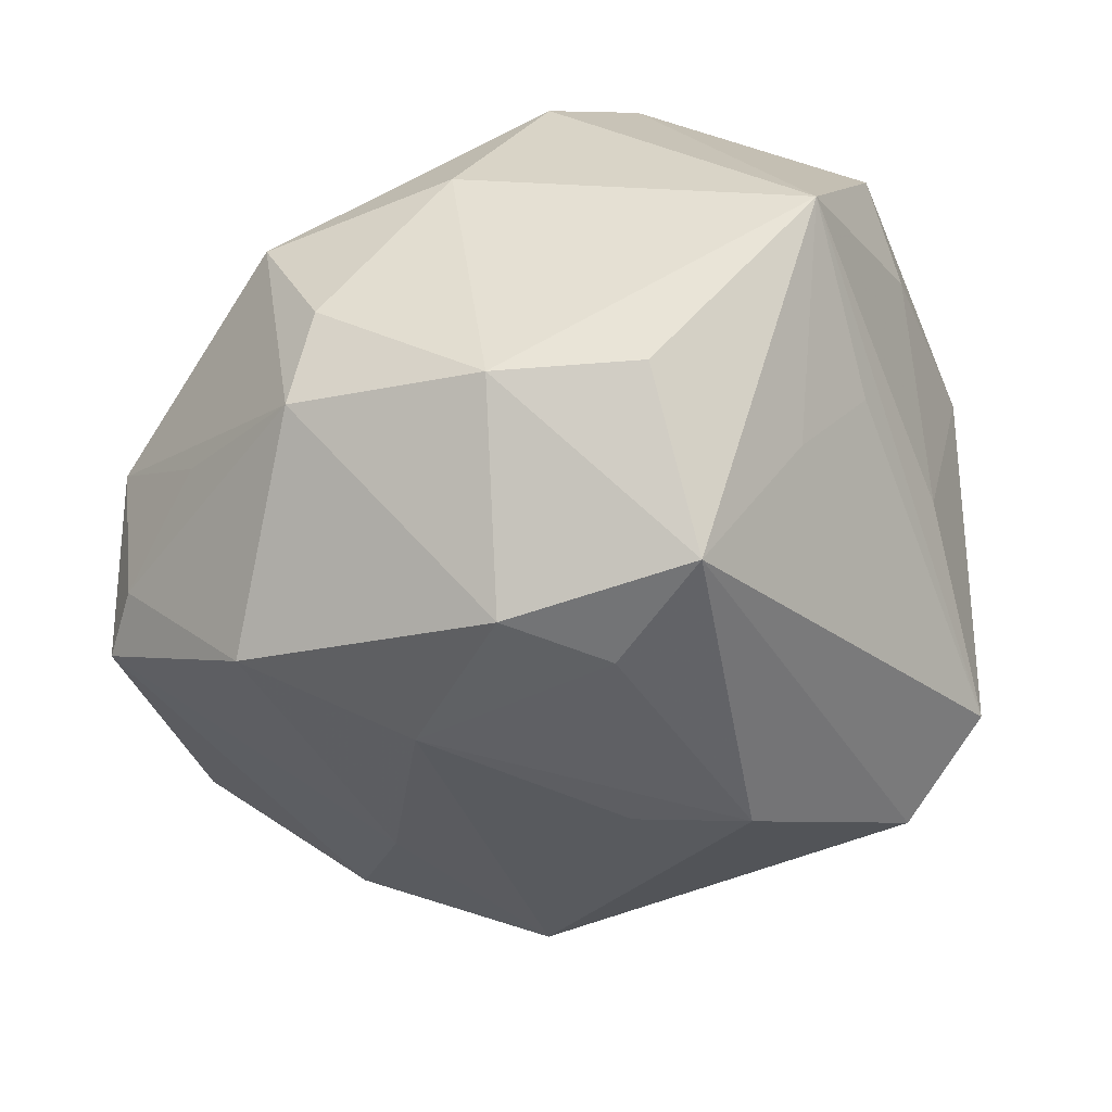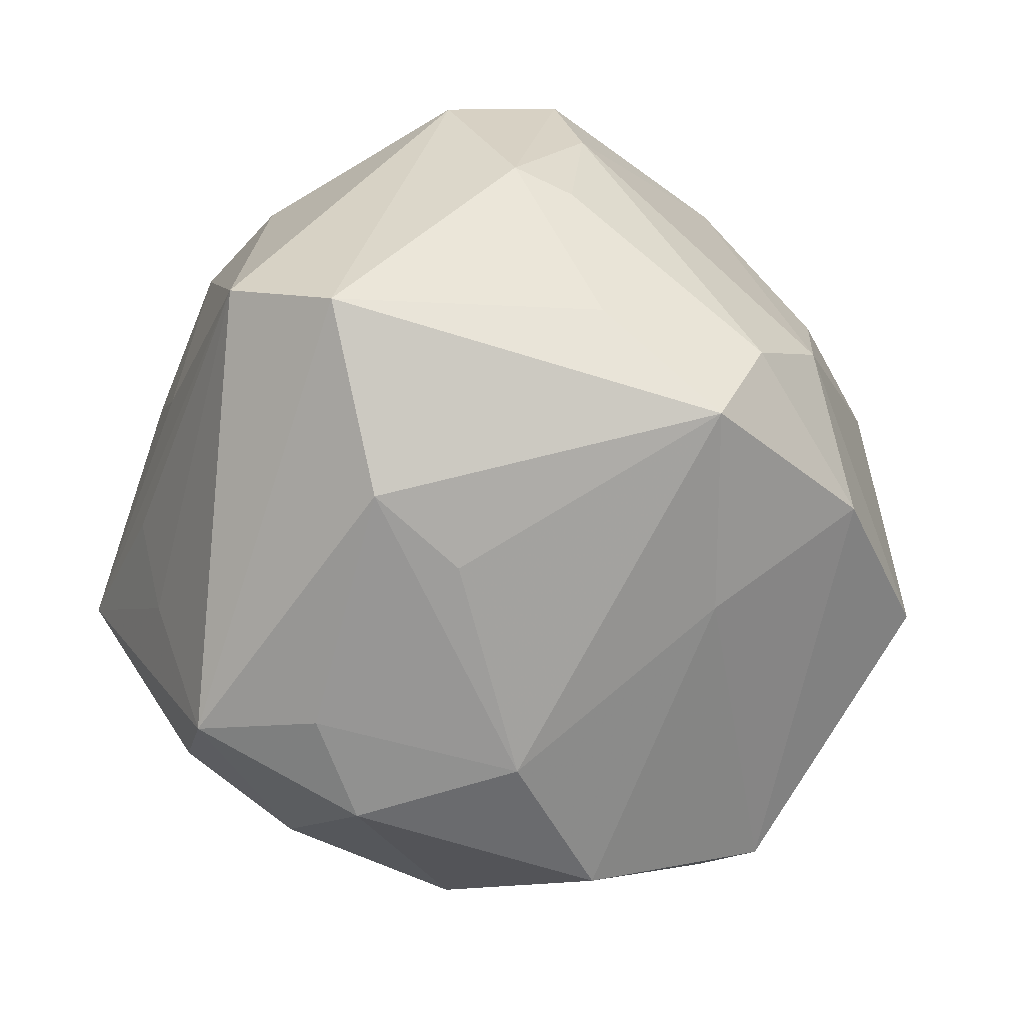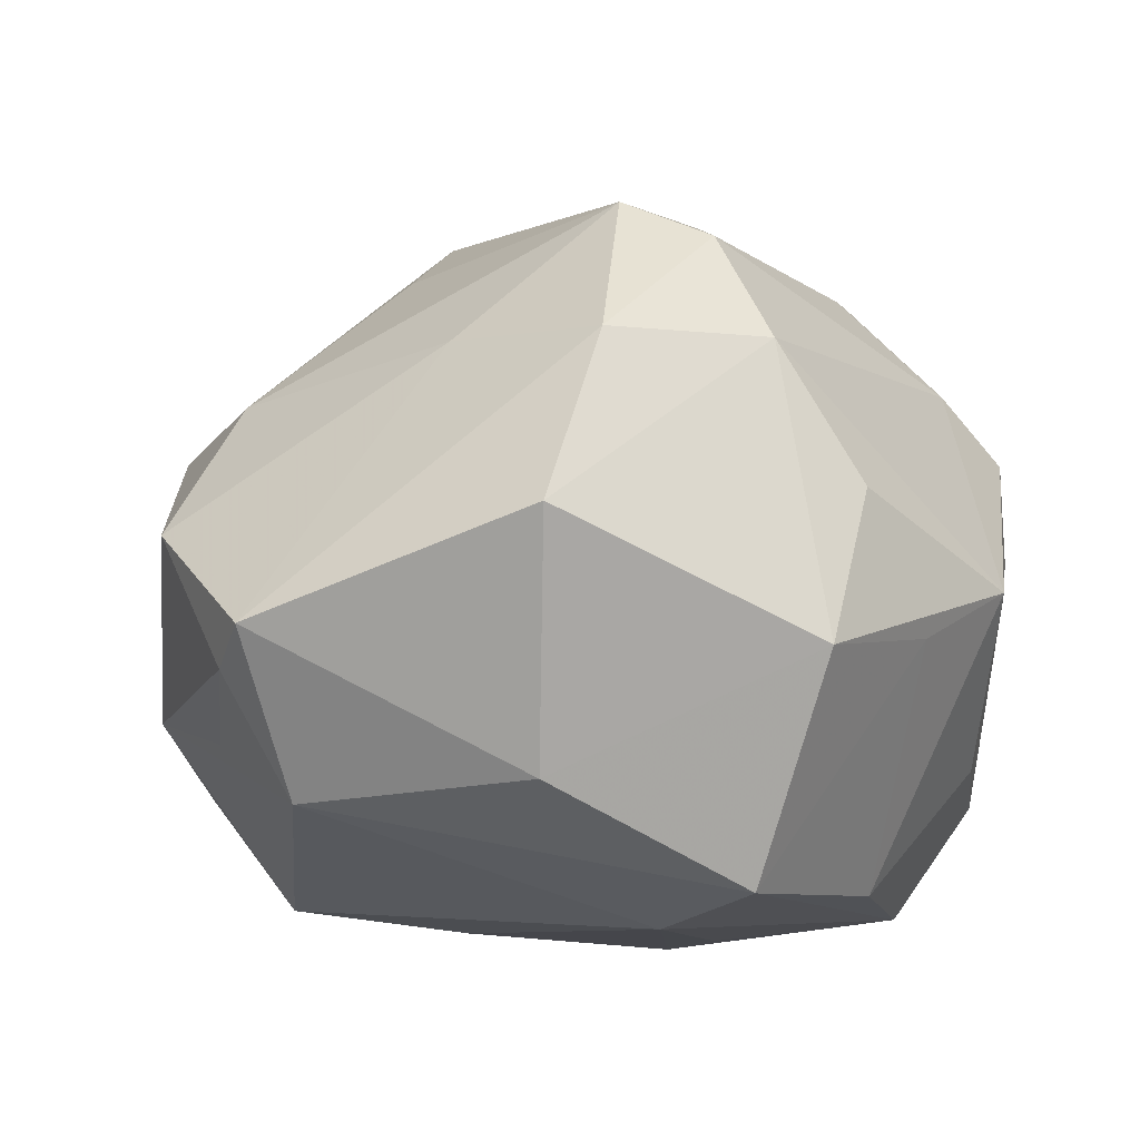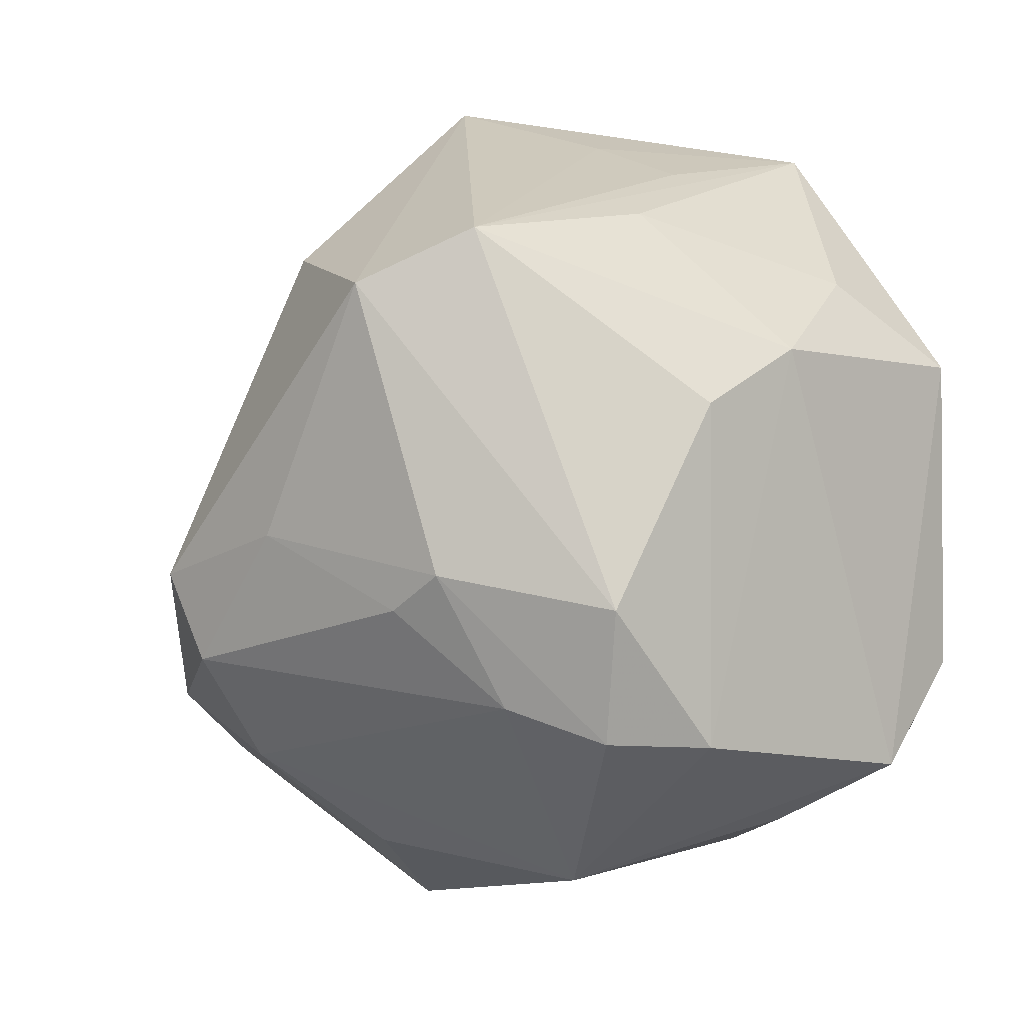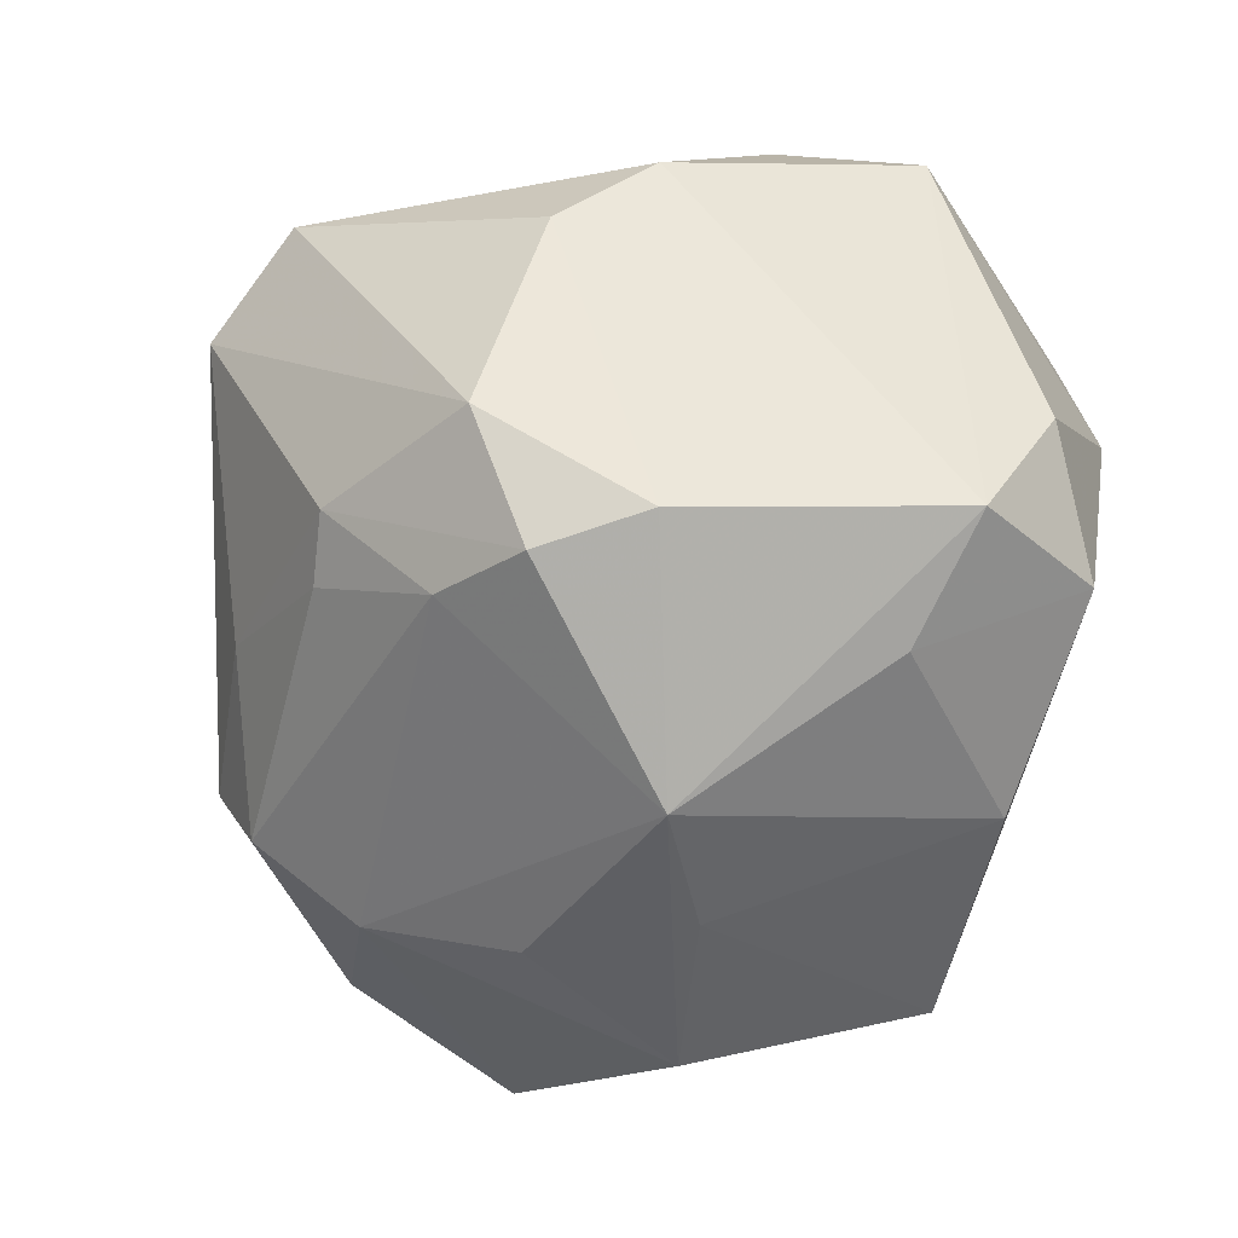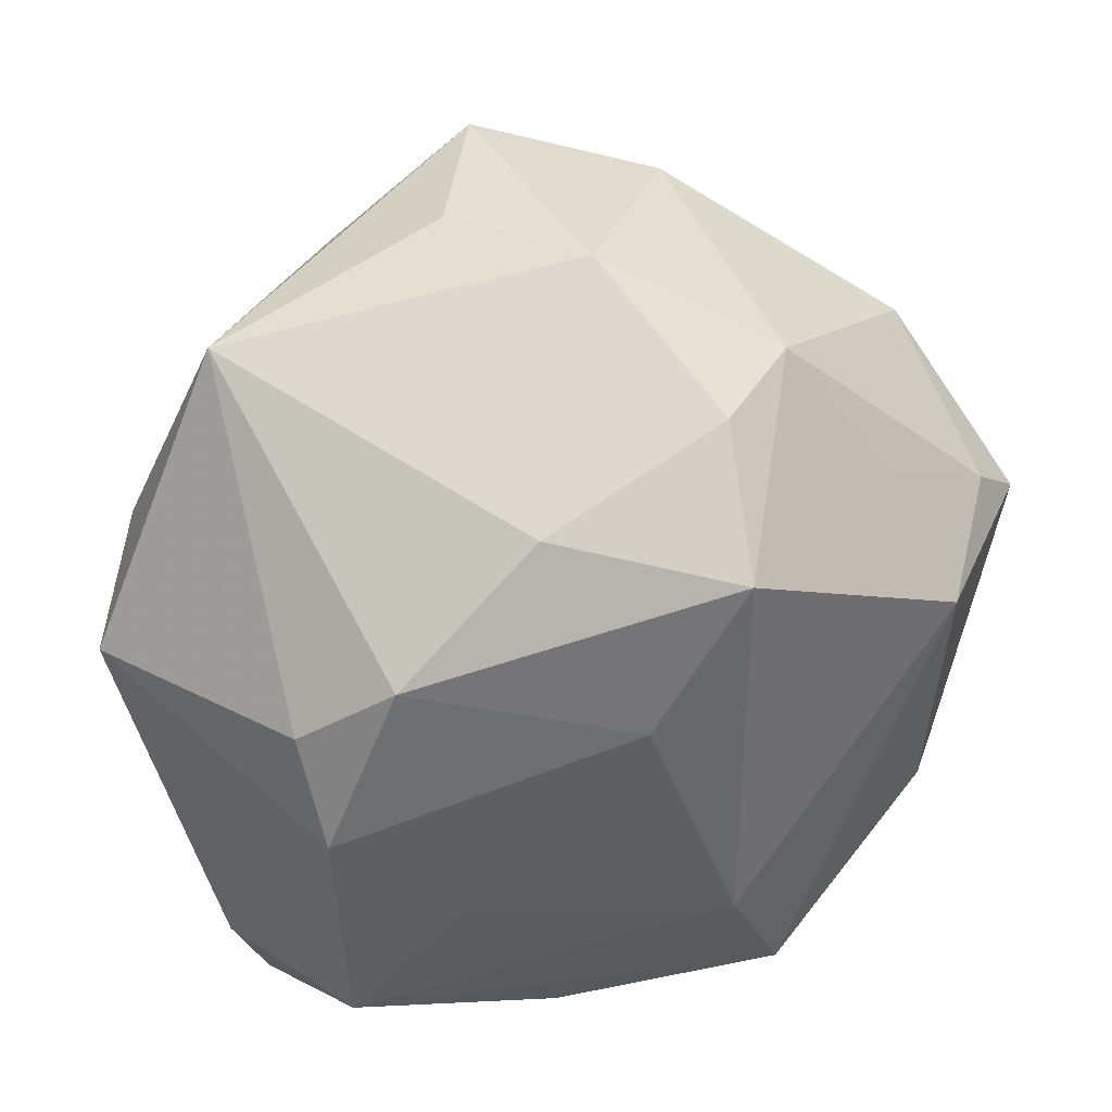
<metadata>
{"format":"obj","ext":"obj","renderer":"f3d","projection":"perspective","resolution":1024,"background":"white","views":[{"elev":77.2,"azim":-24.8,"up":"+Y"},{"elev":72.3,"azim":-140.6,"up":"+Z"},{"elev":-3.1,"azim":-64.7,"up":"+Z"},{"elev":-26.5,"azim":46.4,"up":"+Y"},{"elev":-62.0,"azim":81.3,"up":"+Y"},{"elev":39.2,"azim":175.7,"up":"+Y"}]}
</metadata>
<code>
v 0.02621 -0.04472 0.01685
v 0.0323 0.03419 0.008903
v -0.0004401 -0.03663 -0.03492
v 0.02377 -0.03138 -0.03931
v -0.006474 0.04206 0.02556
v 0.03489 -0.03285 0.02387
v 0.01776 -0.04002 0.02486
v 0.02207 0.04175 0.01225
v -0.01965 0.04067 -0.02409
v 0.04896 0.001922 0.007393
v -0.02305 -0.01516 0.04417
v -0.01637 0.04669 0.01712
v -0.01005 0.01857 0.03884
v 0.04617 0.01766 -0.005619
v -0.003681 -0.01658 0.0441
v -0.0192 -0.04326 0.01106
v 0.03403 -0.03799 -0.02573
v -0.02693 0.0432 -0.01503
v 0.02799 0.01252 -0.04014
v -0.04325 0.0328 0.006387
v 0.004028 -0.05173 0.0001693
v 0.01096 -0.02895 0.03642
v -0.04097 -0.02127 0.02743
v -0.006514 0.05105 -0.007143
v 0.03536 0.04431 -0.01198
v 0.01996 -0.04265 -0.02072
v 0.002111 0.01933 0.04484
v -0.01028 0.01047 -0.04003
v 0.04512 -0.007942 0.01799
v 0.02511 -0.0001456 -0.04414
v -0.05169 0.0196 -0.009056
v -0.03551 -5.964e-05 0.0276
v 0.03752 -0.02299 -0.03344
v -0.02127 -0.02603 0.03976
v -0.04511 -0.01584 -0.02073
v 0.001228 0.03356 -0.03438
v -0.03048 -0.04337 -0.00658
v 0.02038 0.005204 0.05147
v 0.03293 0.01026 0.04421
v 0.03192 -0.04358 0.005327
v -0.01073 -0.04715 -0.005492
v -0.0535 -0.02038 0.007857
v 0.04998 0.0101 -0.02099
v 0.01877 -0.02719 0.03674
v -0.05664 0.0145 -0.004261
v 0.005414 0.05133 0.02088
v -0.0245 -0.0345 0.02739
v -0.02116 0.02816 -0.0372
v 0.01698 0.02003 -0.04218
v 0.03694 0.02086 0.02047
v -0.03921 0.02725 -0.01735
v 0.01013 -0.01287 -0.04159
v -0.02095 -0.01915 -0.03793
v -0.04668 0.01326 -0.02375
v -0.02892 0.03048 0.02222
v 0.009449 0.05245 -0.0007363
v -0.02704 -0.03303 -0.03322
f 17 10 40
f 27 11 38
f 38 46 27
f 12 46 24
f 24 18 12
f 57 35 54
f 33 17 4
f 4 30 33
f 38 44 6
f 21 17 40
f 47 16 21
f 37 47 42
f 37 16 47
f 42 35 37
f 37 35 57
f 37 21 16
f 5 46 12
f 5 27 46
f 55 32 11
f 55 5 12
f 27 5 55
f 31 54 45
f 45 35 42
f 45 54 35
f 11 32 23
f 23 34 11
f 23 45 42
f 32 45 23
f 42 47 23
f 47 34 23
f 15 44 38
f 38 11 15
f 11 34 15
f 39 46 38
f 10 50 39
f 38 6 39
f 39 50 25
f 25 2 39
f 25 50 14
f 14 50 10
f 33 30 43
f 43 30 19
f 43 19 25
f 25 14 43
f 43 17 33
f 10 17 43
f 43 14 10
f 56 46 25
f 25 24 56
f 56 24 46
f 31 18 51
f 51 54 31
f 18 54 51
f 57 54 53
f 28 30 53
f 53 4 57
f 25 19 49
f 49 30 28
f 19 30 49
f 40 6 1
f 1 21 40
f 1 6 44
f 26 4 17
f 17 21 26
f 41 37 57
f 21 37 41
f 11 27 13
f 13 55 11
f 27 55 13
f 32 55 20
f 20 45 32
f 20 55 12
f 12 18 20
f 20 18 31
f 31 45 20
f 46 39 8
f 8 39 2
f 25 46 8
f 8 2 25
f 10 39 29
f 29 39 6
f 40 10 29
f 29 6 40
f 18 24 9
f 30 4 52
f 52 53 30
f 4 53 52
f 47 21 7
f 21 1 7
f 7 34 47
f 7 1 44
f 57 4 3
f 4 26 3
f 3 26 21
f 3 41 57
f 21 41 3
f 25 49 36
f 36 24 25
f 36 9 24
f 22 7 44
f 34 7 22
f 44 15 22
f 22 15 34
f 9 36 48
f 48 36 49
f 48 49 28
f 48 54 18
f 18 9 48
f 28 53 48
f 48 53 54

</code>
